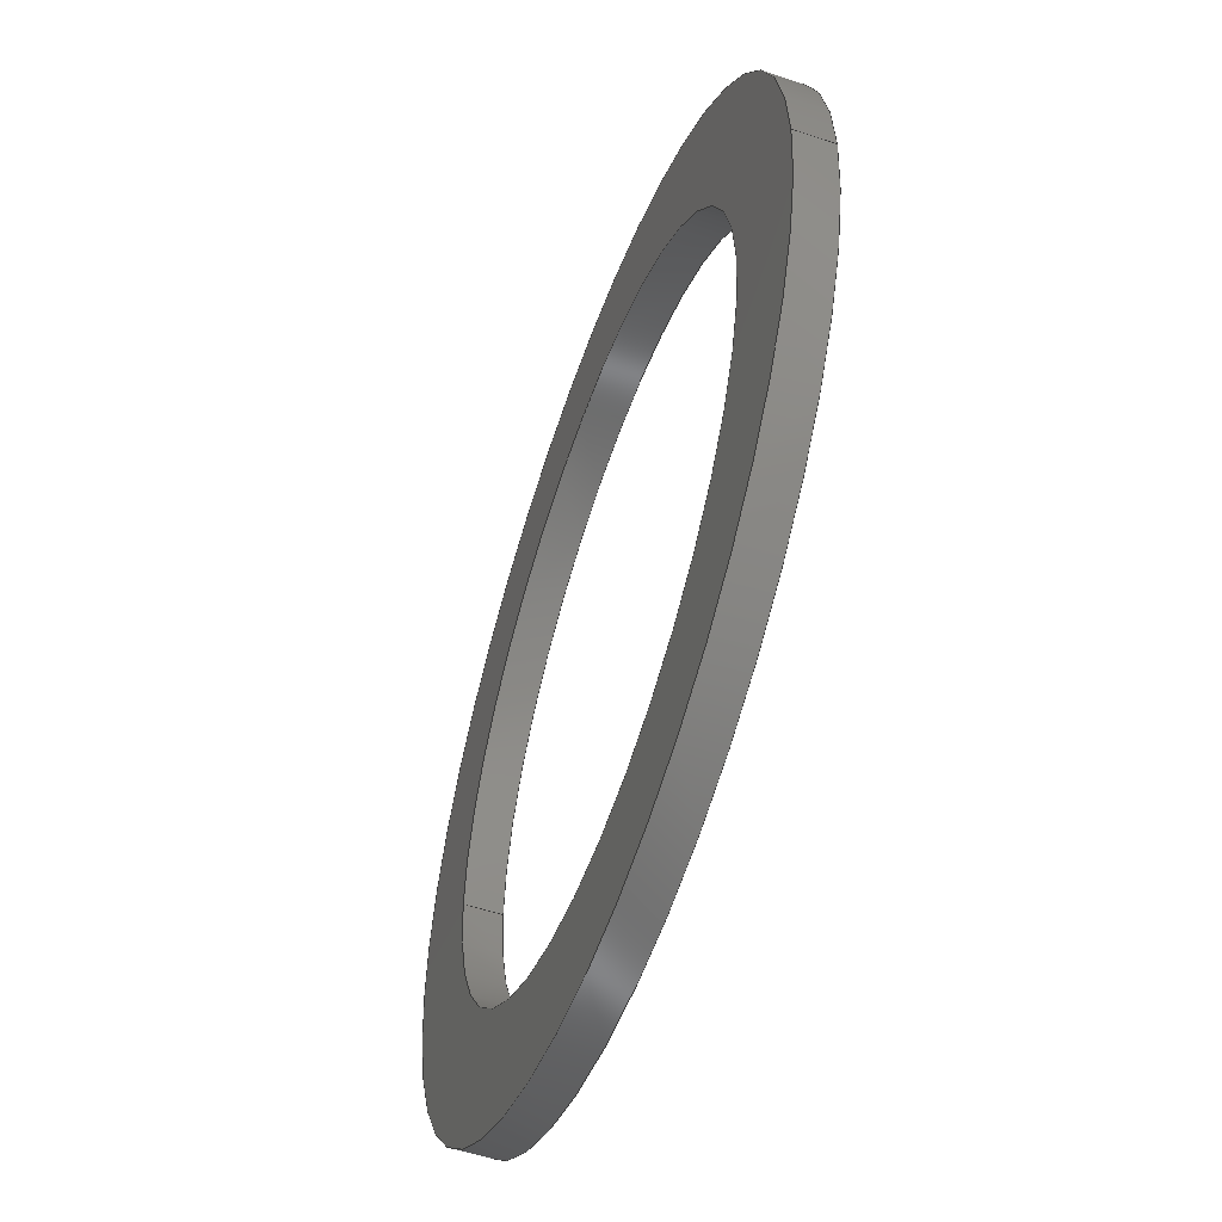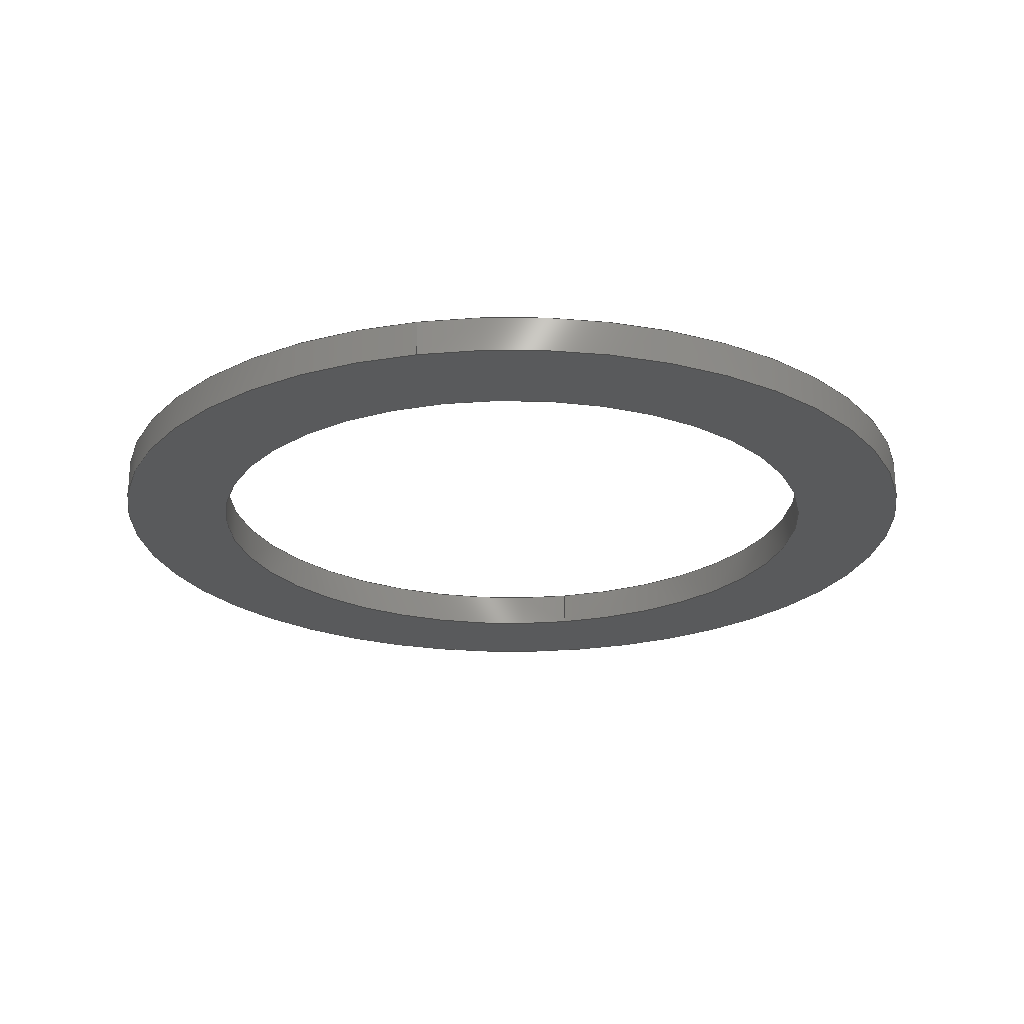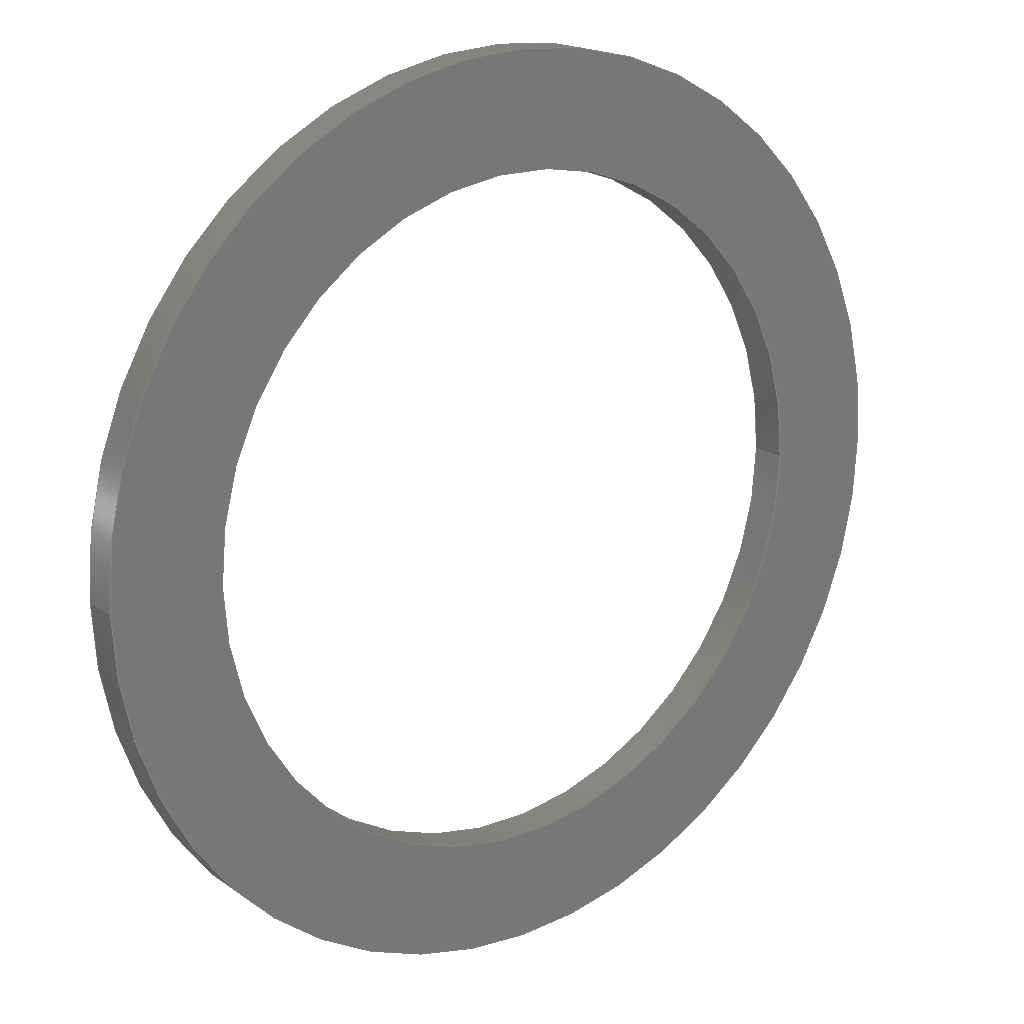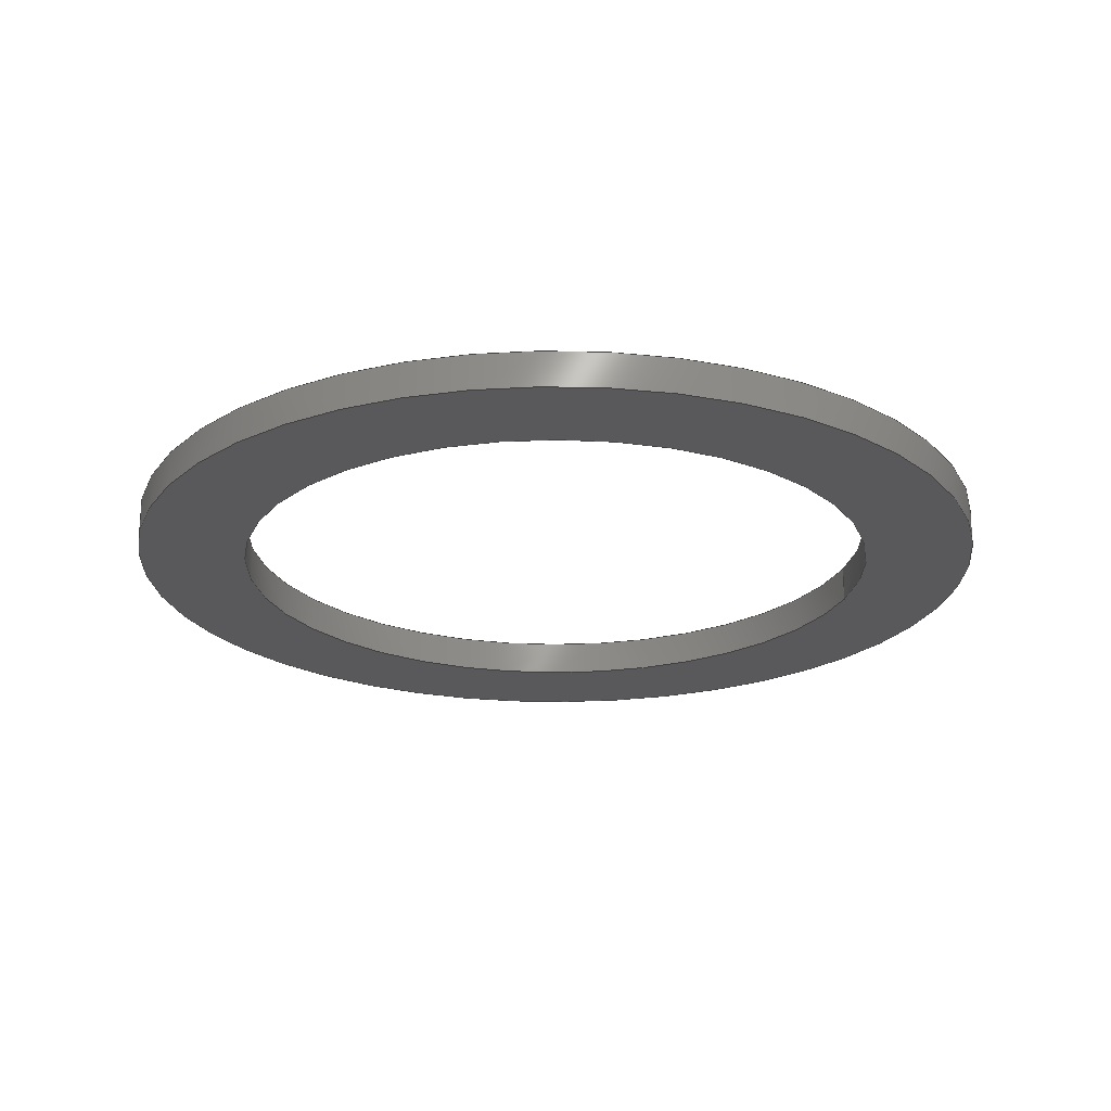
<metadata>
{"format":"step","ext":"stp","renderer":"f3d","projection":"perspective","resolution":1024,"background":"white","views":[{"elev":-55.3,"azim":70.6,"up":"+Z"},{"elev":-23.1,"azim":102.1,"up":"+Y"},{"elev":18.0,"azim":142.9,"up":"+Z"},{"elev":-22.2,"azim":165.4,"up":"+Y"}]}
</metadata>
<code>
ISO-10303-21;
DATA;
#1=CARTESIAN_POINT('POINT1',(-18.5,1.5,-2.266e-15))
   ;
#2=VERTEX_POINT('VERTEX1',#1);
#3=CARTESIAN_POINT('POINT2',(18.5,1.5,2.266e-15));
#4=VERTEX_POINT('VERTEX2',#3);
#5=CARTESIAN_POINT('POS1',(0,1.5,8.882e-16));
#6=DIRECTION('DIR1',(0,1,0));
#7=DIRECTION('DIR2',(-1,0,-1.705e-16));
#8=AXIS2_PLACEMENT_3D('AXIS1',#5,#6,#7);
#9=CIRCLE('ELLIPSE1',#8,18.5);
#10=EDGE_CURVE('EDGE1',#2,#4,#9,.T.);
#11=ORIENTED_EDGE('COEDGE1',*,*,#10,.T.);
#12=CARTESIAN_POINT('POS2',(8.882e-16,1.5,
   -8.882e-16));
#13=DIRECTION('DIR3',(0,1,0));
#14=DIRECTION('DIR4',(1,0,1.705e-16));
#15=AXIS2_PLACEMENT_3D('AXIS2',#12,#13,#14);
#16=CIRCLE('ELLIPSE2',#15,18.5);
#17=EDGE_CURVE('EDGE2',#4,#2,#16,.T.);
#18=ORIENTED_EDGE('COEDGE2',*,*,#17,.T.);
#19=EDGE_LOOP('NONE',(#11,#18));
#20=FACE_BOUND('LOOP1',#19,.T.);
#21=CARTESIAN_POINT('POINT3',(-13.88,1.5,
   -1.699e-15));
#22=VERTEX_POINT('VERTEX3',#21);
#23=CARTESIAN_POINT('POINT4',(13.88,1.5,1.699e-15
   ));
#24=VERTEX_POINT('VERTEX4',#23);
#25=CARTESIAN_POINT('POS3',(-4.441e-16,1.5,0));
#26=DIRECTION('DIR5',(0,-1,0));
#27=DIRECTION('DIR6',(-1,0,-1.225e-16));
#28=AXIS2_PLACEMENT_3D('AXIS3',#25,#26,#27);
#29=CIRCLE('ELLIPSE3',#28,13.88);
#30=EDGE_CURVE('EDGE3',#22,#24,#29,.T.);
#31=ORIENTED_EDGE('COEDGE3',*,*,#30,.T.);
#32=CARTESIAN_POINT('POS4',(-4.441e-16,1.5,
   4.441e-16));
#33=DIRECTION('DIR7',(0,-1,0));
#34=DIRECTION('DIR8',(1,0,9.046e-17));
#35=AXIS2_PLACEMENT_3D('AXIS4',#32,#33,#34);
#36=CIRCLE('ELLIPSE4',#35,13.88);
#37=EDGE_CURVE('EDGE4',#24,#22,#36,.T.);
#38=ORIENTED_EDGE('COEDGE4',*,*,#37,.T.);
#39=EDGE_LOOP('NONE',(#31,#38));
#40=FACE_BOUND('LOOP1',#39,.T.);
#41=CARTESIAN_POINT('POS5',(0,1.5,0));
#42=DIRECTION('DIR9',(0,1,0));
#43=DIRECTION('DIR10',(1,0,0));
#44=AXIS2_PLACEMENT_3D('AXIS5',#41,#42,#43);
#45=PLANE('PLANE1',#44);
#46=ADVANCED_FACE('FACE1',(#20,#40),#45,.T.);
#47=CARTESIAN_POINT('POINT5',(-13.88,0,
   -1.699e-15));
#48=VERTEX_POINT('VERTEX5',#47);
#49=CARTESIAN_POINT('POS6',(-13.88,0,-1.699e-15
   ));
#50=DIRECTION('DIR11',(0,1,0));
#51=VECTOR('VEC1',#50,1);
#52=LINE('STRAIGHT1',#49,#51);
#53=EDGE_CURVE('EDGE5',#48,#22,#52,.T.);
#54=ORIENTED_EDGE('COEDGE5',*,*,#53,.T.);
#55=ORIENTED_EDGE('COEDGE6',*,*,#37,.F.);
#56=CARTESIAN_POINT('POINT6',(13.88,0,1.699e-15
   ));
#57=VERTEX_POINT('VERTEX6',#56);
#58=CARTESIAN_POINT('POS7',(13.88,0,0));
#59=DIRECTION('DIR12',(0,1,2.266e-15));
#60=VECTOR('VEC2',#59,1);
#61=LINE('STRAIGHT2',#58,#60);
#62=EDGE_CURVE('EDGE6',#57,#24,#61,.T.);
#63=ORIENTED_EDGE('COEDGE7',*,*,#62,.F.);
#64=CARTESIAN_POINT('POS8',(0,0,0));
#65=DIRECTION('DIR13',(0,-1,0));
#66=DIRECTION('DIR14',(1,0,1.225e-16));
#67=AXIS2_PLACEMENT_3D('AXIS6',#64,#65,#66);
#68=CIRCLE('ELLIPSE5',#67,13.88);
#69=EDGE_CURVE('EDGE7',#57,#48,#68,.T.);
#70=ORIENTED_EDGE('COEDGE8',*,*,#69,.T.);
#71=EDGE_LOOP('NONE',(#54,#55,#63,#70));
#72=FACE_BOUND('LOOP1',#71,.T.);
#73=CARTESIAN_POINT('POS9',(0,0,0));
#74=DIRECTION('DIR15',(0,1,0));
#75=DIRECTION('DIR16',(1,0,0));
#76=AXIS2_PLACEMENT_3D('AXIS7',#73,#74,#75);
#77=CYLINDRICAL_SURFACE('CONE_SURF1',#76,13.88);
#78=ADVANCED_FACE('FACE2',(#72),#77,.F.);
#79=ORIENTED_EDGE('COEDGE9',*,*,#62,.T.);
#80=ORIENTED_EDGE('COEDGE10',*,*,#30,.F.);
#81=ORIENTED_EDGE('COEDGE11',*,*,#53,.F.);
#82=CARTESIAN_POINT('POS10',(0,0,0));
#83=DIRECTION('DIR17',(0,-1,0));
#84=DIRECTION('DIR18',(-1,0,-1.225e-16));
#85=AXIS2_PLACEMENT_3D('AXIS8',#82,#83,#84);
#86=CIRCLE('ELLIPSE6',#85,13.88);
#87=EDGE_CURVE('EDGE8',#48,#57,#86,.T.);
#88=ORIENTED_EDGE('COEDGE12',*,*,#87,.T.);
#89=EDGE_LOOP('NONE',(#79,#80,#81,#88));
#90=FACE_BOUND('LOOP1',#89,.T.);
#91=CARTESIAN_POINT('POS11',(0,0,0));
#92=DIRECTION('DIR19',(0,1,0));
#93=DIRECTION('DIR20',(1,0,0));
#94=AXIS2_PLACEMENT_3D('AXIS9',#91,#92,#93);
#95=CYLINDRICAL_SURFACE('CONE_SURF2',#94,13.88);
#96=ADVANCED_FACE('FACE3',(#90),#95,.F.);
#97=CARTESIAN_POINT('POINT7',(-18.5,0,-2.266e-15)
   );
#98=VERTEX_POINT('VERTEX7',#97);
#99=CARTESIAN_POINT('POS12',(-18.5,0,-2.266e-15))
   ;
#100=DIRECTION('DIR21',(0,1,0));
#101=VECTOR('VEC3',#100,1);
#102=LINE('STRAIGHT3',#99,#101);
#103=EDGE_CURVE('EDGE9',#98,#2,#102,.T.);
#104=ORIENTED_EDGE('COEDGE13',*,*,#103,.T.);
#105=ORIENTED_EDGE('COEDGE14',*,*,#17,.F.);
#106=CARTESIAN_POINT('POINT8',(18.5,0,2.266e-15))
   ;
#107=VERTEX_POINT('VERTEX8',#106);
#108=CARTESIAN_POINT('POS13',(18.5,0,0));
#109=DIRECTION('DIR22',(0,1,0));
#110=VECTOR('VEC4',#109,1);
#111=LINE('STRAIGHT4',#108,#110);
#112=EDGE_CURVE('EDGE10',#107,#4,#111,.T.);
#113=ORIENTED_EDGE('COEDGE15',*,*,#112,.F.);
#114=CARTESIAN_POINT('POS14',(0,0,0));
#115=DIRECTION('DIR23',(0,1,0));
#116=DIRECTION('DIR24',(1,0,1.225e-16));
#117=AXIS2_PLACEMENT_3D('AXIS10',#114,#115,#116);
#118=CIRCLE('ELLIPSE7',#117,18.5);
#119=EDGE_CURVE('EDGE11',#107,#98,#118,.T.);
#120=ORIENTED_EDGE('COEDGE16',*,*,#119,.T.);
#121=EDGE_LOOP('NONE',(#104,#105,#113,#120));
#122=FACE_BOUND('LOOP1',#121,.T.);
#123=CARTESIAN_POINT('POS15',(0,0,0));
#124=DIRECTION('DIR25',(0,1,0));
#125=DIRECTION('DIR26',(1,0,0));
#126=AXIS2_PLACEMENT_3D('AXIS11',#123,#124,#125);
#127=CYLINDRICAL_SURFACE('CONE_SURF3',#126,18.5);
#128=ADVANCED_FACE('FACE4',(#122),#127,.T.);
#129=ORIENTED_EDGE('COEDGE17',*,*,#112,.T.);
#130=ORIENTED_EDGE('COEDGE18',*,*,#10,.F.);
#131=ORIENTED_EDGE('COEDGE19',*,*,#103,.F.);
#132=CARTESIAN_POINT('POS16',(0,0,0));
#133=DIRECTION('DIR27',(0,1,0));
#134=DIRECTION('DIR28',(-1,0,-1.225e-16));
#135=AXIS2_PLACEMENT_3D('AXIS12',#132,#133,#134);
#136=CIRCLE('ELLIPSE8',#135,18.5);
#137=EDGE_CURVE('EDGE12',#98,#107,#136,.T.);
#138=ORIENTED_EDGE('COEDGE20',*,*,#137,.T.);
#139=EDGE_LOOP('NONE',(#129,#130,#131,#138));
#140=FACE_BOUND('LOOP1',#139,.T.);
#141=CARTESIAN_POINT('POS17',(0,0,0));
#142=DIRECTION('DIR29',(0,1,0));
#143=DIRECTION('DIR30',(1,0,0));
#144=AXIS2_PLACEMENT_3D('AXIS13',#141,#142,#143);
#145=CYLINDRICAL_SURFACE('CONE_SURF4',#144,18.5);
#146=ADVANCED_FACE('FACE5',(#140),#145,.T.);
#147=ORIENTED_EDGE('COEDGE21',*,*,#137,.F.);
#148=ORIENTED_EDGE('COEDGE22',*,*,#119,.F.);
#149=EDGE_LOOP('NONE',(#147,#148));
#150=FACE_BOUND('LOOP1',#149,.T.);
#151=ORIENTED_EDGE('COEDGE23',*,*,#87,.F.);
#152=ORIENTED_EDGE('COEDGE24',*,*,#69,.F.);
#153=EDGE_LOOP('NONE',(#151,#152));
#154=FACE_BOUND('LOOP1',#153,.T.);
#155=CARTESIAN_POINT('POS18',(0,0,0));
#156=DIRECTION('DIR31',(0,1,0));
#157=DIRECTION('DIR32',(1,0,0));
#158=AXIS2_PLACEMENT_3D('AXIS14',#155,#156,#157);
#159=PLANE('PLANE2',#158);
#160=ADVANCED_FACE('FACE6',(#150,#154),#159,.F.);
#161=CLOSED_SHELL('SHELL1',(#46,#78,#96,#128,#146,#160));
#162=MANIFOLD_SOLID_BREP('LUMP1',#161);
#163=ADVANCED_BREP_SHAPE_REPRESENTATION('BODY0',(#162),#164);
#164=(GEOMETRIC_REPRESENTATION_CONTEXT(3) 
   GLOBAL_UNCERTAINTY_ASSIGNED_CONTEXT((#165)) 
   GLOBAL_UNIT_ASSIGNED_CONTEXT((#166,#167,#168)) REPRESENTATION_CONTEXT
   ('',''));
#165=UNCERTAINTY_MEASURE_WITH_UNIT(LENGTH_MEASURE(1e-06),#166,'','');
#166=(LENGTH_UNIT() NAMED_UNIT(*) SI_UNIT(.MILLI.,.METRE.));
#167=(NAMED_UNIT(*) PLANE_ANGLE_UNIT() SI_UNIT($,.RADIAN.));
#168=(NAMED_UNIT(*) SI_UNIT($,.STERADIAN.) SOLID_ANGLE_UNIT());
#169=APPLICATION_CONTEXT(
   'CONFIGURATION CONTROLLED 3D DESIGNS OF MECHANICAL PARTS AND 
ASSEMBLIES');
#170=APPLICATION_PROTOCOL_DEFINITION('INTERNATIONAL STANDARD',
   'config_control_design',1994,#169);
#171=MECHANICAL_CONTEXT('MECHANICAL_CONTEXT_NAME',#169,'mechanical');
#172=PRODUCT('PRODUCT_ID_1','PRODUCT_NAME_1','PRODUCT_DESCRIPTION',(#171
   ));
#173=PRODUCT_RELATED_PRODUCT_CATEGORY('detail',
   'PRODUCT_RELATED_PRODUCT_CATEGORY_DESCRIPTION',(#172));
#174=PERSON_AND_ORGANIZATION_ROLE('design_owner');
#175=CC_DESIGN_PERSON_AND_ORGANIZATION_ASSIGNMENT(#178,#174,(#172));
#176=PERSON('ID_1','PERSON_LAST_NAME','PERSON_FIRST_NAME',$,$,$);
#177=ORGANIZATION('ORGANIZATION_ID','ORGANIZATION_NAME',
   'ORGANIZATION_DESCRIPTION');
#178=PERSON_AND_ORGANIZATION(#176,#177);
#179=PRODUCT_DEFINITION_FORMATION_WITH_SPECIFIED_SOURCE(
   'PRODUCT_DEFINITION_FORMATION_ID',
   'PRODUCT_DEFINITION_FORMATION_DESCRIPTION',#172,.NOT_KNOWN.);
#180=PERSON_AND_ORGANIZATION_ROLE('creator');
#181=CC_DESIGN_PERSON_AND_ORGANIZATION_ASSIGNMENT(#184,#180,(#179));
#182=PERSON('ID_2','PERSON_LAST_NAME','PERSON_FIRST_NAME',$,$,$);
#183=ORGANIZATION('ORGANIZATION_ID','ORGANIZATION_NAME',
   'ORGANIZATION_DESCRIPTION');
#184=PERSON_AND_ORGANIZATION(#182,#183);
#185=PERSON_AND_ORGANIZATION_ROLE('part_supplier');
#186=CC_DESIGN_PERSON_AND_ORGANIZATION_ASSIGNMENT(#189,#185,(#179));
#187=PERSON('ID_3','PERSON_LAST_NAME','PERSON_FIRST_NAME',$,$,$);
#188=ORGANIZATION('ORGANIZATION_ID','ORGANIZATION_NAME',
   'ORGANIZATION_DESCRIPTION');
#189=PERSON_AND_ORGANIZATION(#187,#188);
#190=APPROVAL_STATUS('approved');
#191=APPROVAL(#190,'APPROVAL_LEVEL');
#192=CC_DESIGN_APPROVAL(#191,(#179));
#193=APPROVAL_ROLE('APPROVAL_ROLE');
#194=APPROVAL_PERSON_ORGANIZATION(#197,#191,#193);
#195=PERSON('ID_4','PERSON_LAST_NAME','PERSON_FIRST_NAME',$,$,$);
#196=ORGANIZATION('ORGANIZATION_ID','ORGANIZATION_NAME',
   'ORGANIZATION_DESCRIPTION');
#197=PERSON_AND_ORGANIZATION(#195,#196);
#198=APPROVAL_DATE_TIME(#202,#191);
#199=CALENDAR_DATE(1997,1,1);
#200=COORDINATED_UNIVERSAL_TIME_OFFSET(0,0,.AHEAD.);
#201=LOCAL_TIME(0,0,0,#200);
#202=DATE_AND_TIME(#199,#201);
#203=SECURITY_CLASSIFICATION_LEVEL('classified');
#204=SECURITY_CLASSIFICATION('SECURITY_CLASSIFICATION_NAME',
   'SECURITY_CLASSIFICATION_PURPOSE',#203);
#205=CC_DESIGN_SECURITY_CLASSIFICATION(#204,(#179));
#206=APPROVAL_STATUS('approved');
#207=APPROVAL(#206,'APPROVAL_LEVEL');
#208=CC_DESIGN_APPROVAL(#207,(#204));
#209=APPROVAL_ROLE('APPROVAL_ROLE');
#210=APPROVAL_PERSON_ORGANIZATION(#213,#207,#209);
#211=PERSON('ID_5','PERSON_LAST_NAME','PERSON_FIRST_NAME',$,$,$);
#212=ORGANIZATION('ORGANIZATION_ID','ORGANIZATION_NAME',
   'ORGANIZATION_DESCRIPTION');
#213=PERSON_AND_ORGANIZATION(#211,#212);
#214=APPROVAL_DATE_TIME(#218,#207);
#215=CALENDAR_DATE(1997,1,1);
#216=COORDINATED_UNIVERSAL_TIME_OFFSET(0,0,.AHEAD.);
#217=LOCAL_TIME(0,0,0,#216);
#218=DATE_AND_TIME(#215,#217);
#219=PERSON_AND_ORGANIZATION_ROLE('classification_officer');
#220=CC_DESIGN_PERSON_AND_ORGANIZATION_ASSIGNMENT(#223,#219,(#204));
#221=PERSON('ID_6','PERSON_LAST_NAME','PERSON_FIRST_NAME',$,$,$);
#222=ORGANIZATION('ORGANIZATION_ID','ORGANIZATION_NAME',
   'ORGANIZATION_DESCRIPTION');
#223=PERSON_AND_ORGANIZATION(#221,#222);
#224=DATE_TIME_ROLE('classification_date');
#225=CC_DESIGN_DATE_AND_TIME_ASSIGNMENT(#229,#224,(#204));
#226=CALENDAR_DATE(1997,1,1);
#227=COORDINATED_UNIVERSAL_TIME_OFFSET(0,0,.AHEAD.);
#228=LOCAL_TIME(0,0,0,#227);
#229=DATE_AND_TIME(#226,#228);
#230=DESIGN_CONTEXT('DESIGN_CONTEXT_NAME',#169,'design');
#231=PRODUCT_DEFINITION('PRODUCT_DEFINITION_ID',
   'PRODUCT_DEFINITION_DESCRIPTION',#179,#230);
#232=PERSON_AND_ORGANIZATION_ROLE('creator');
#233=CC_DESIGN_PERSON_AND_ORGANIZATION_ASSIGNMENT(#236,#232,(#231));
#234=PERSON('ID_7','PERSON_LAST_NAME','PERSON_FIRST_NAME',$,$,$);
#235=ORGANIZATION('ORGANIZATION_ID','ORGANIZATION_NAME',
   'ORGANIZATION_DESCRIPTION');
#236=PERSON_AND_ORGANIZATION(#234,#235);
#237=DATE_TIME_ROLE('creation_date');
#238=CC_DESIGN_DATE_AND_TIME_ASSIGNMENT(#242,#237,(#231));
#239=CALENDAR_DATE(1997,1,1);
#240=COORDINATED_UNIVERSAL_TIME_OFFSET(0,0,.AHEAD.);
#241=LOCAL_TIME(0,0,0,#240);
#242=DATE_AND_TIME(#239,#241);
#243=APPROVAL_STATUS('approved');
#244=APPROVAL(#243,'APPROVAL_LEVEL');
#245=CC_DESIGN_APPROVAL(#244,(#231));
#246=APPROVAL_ROLE('APPROVAL_ROLE');
#247=APPROVAL_PERSON_ORGANIZATION(#250,#244,#246);
#248=PERSON('ID_8','PERSON_LAST_NAME','PERSON_FIRST_NAME',$,$,$);
#249=ORGANIZATION('ORGANIZATION_ID','ORGANIZATION_NAME',
   'ORGANIZATION_DESCRIPTION');
#250=PERSON_AND_ORGANIZATION(#248,#249);
#251=APPROVAL_DATE_TIME(#255,#244);
#252=CALENDAR_DATE(1997,1,1);
#253=COORDINATED_UNIVERSAL_TIME_OFFSET(0,0,.AHEAD.);
#254=LOCAL_TIME(0,0,0,#253);
#255=DATE_AND_TIME(#252,#254);
#256=PRODUCT_DEFINITION_SHAPE('PRODUCT_DEFINITION_SHAPE_NAME',
   'PRODUCT_DEFINITION_SHAPE_DESCRIPTION',#231);
#257=SHAPE_DEFINITION_REPRESENTATION(#256,#163);
ENDSEC;
END-ISO-10303-21;
                
                  
               
                   
                    
     
                

</code>
